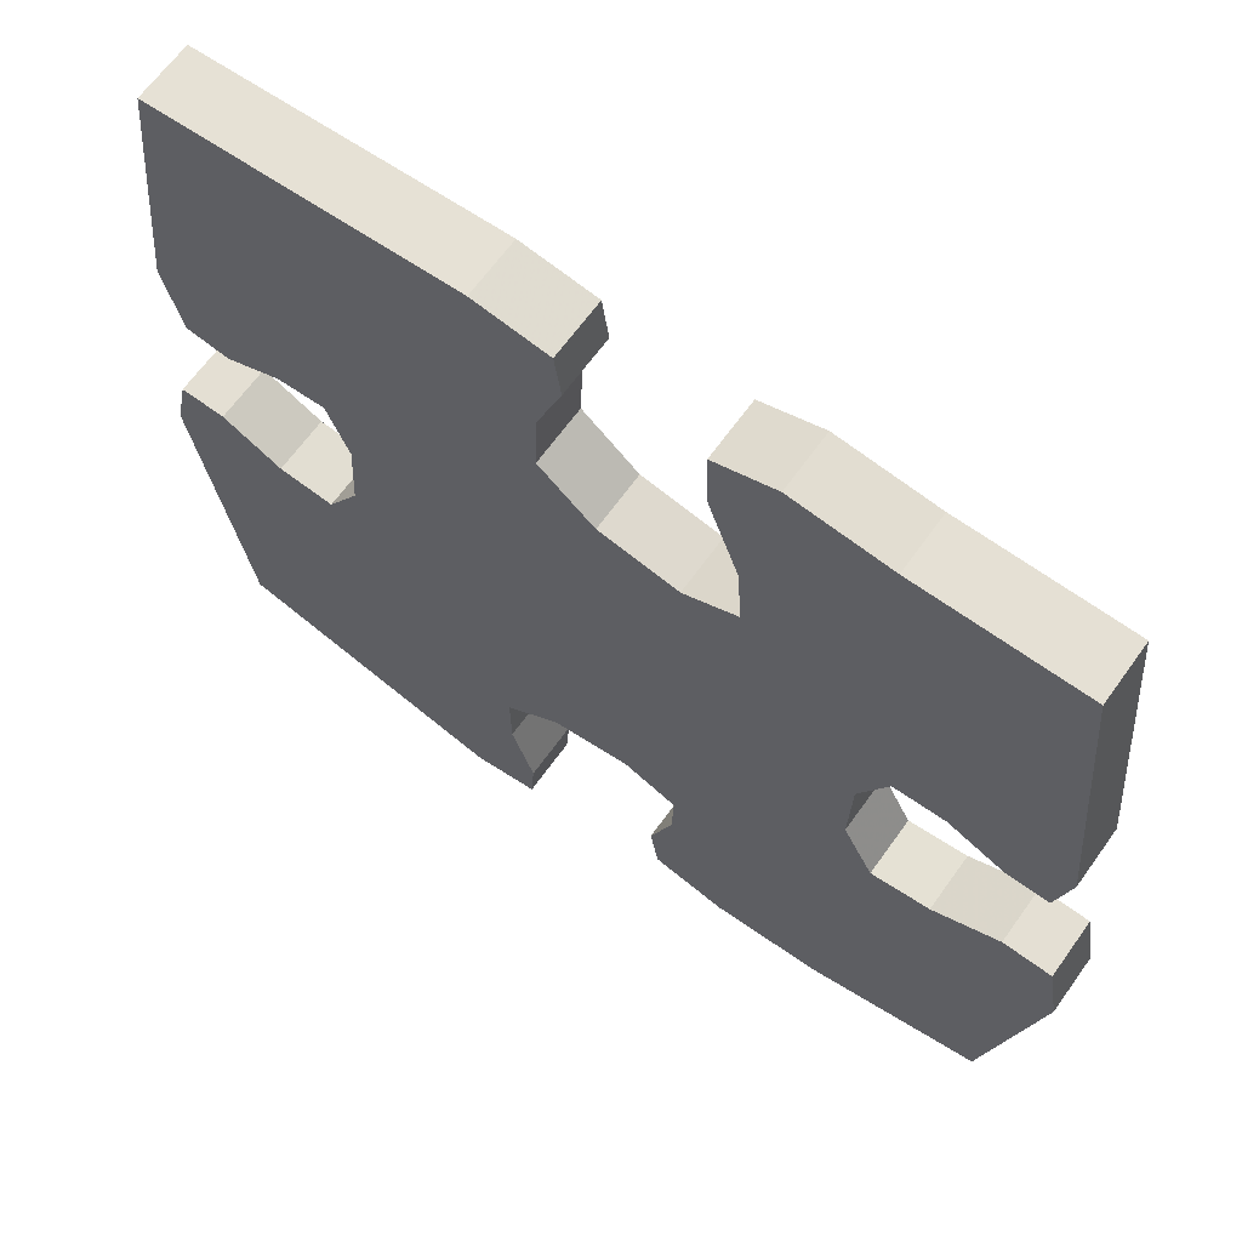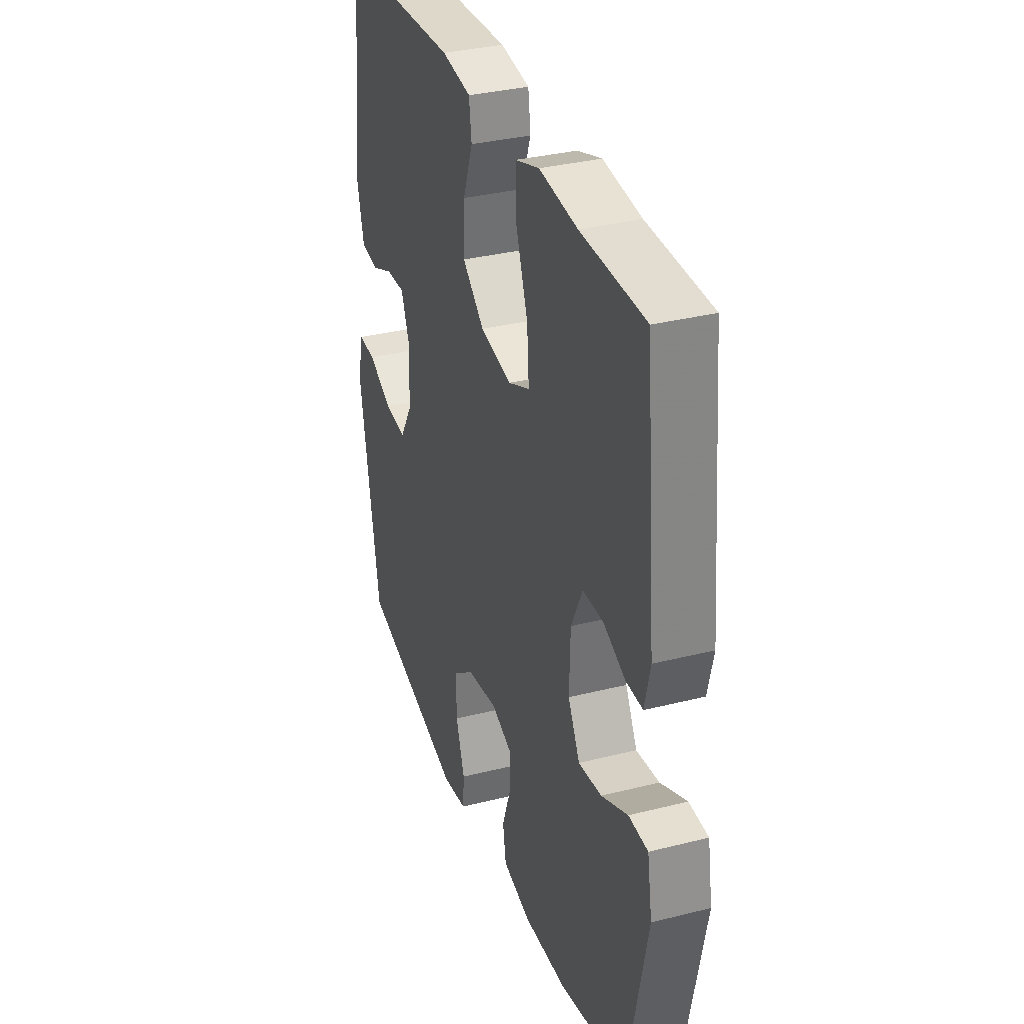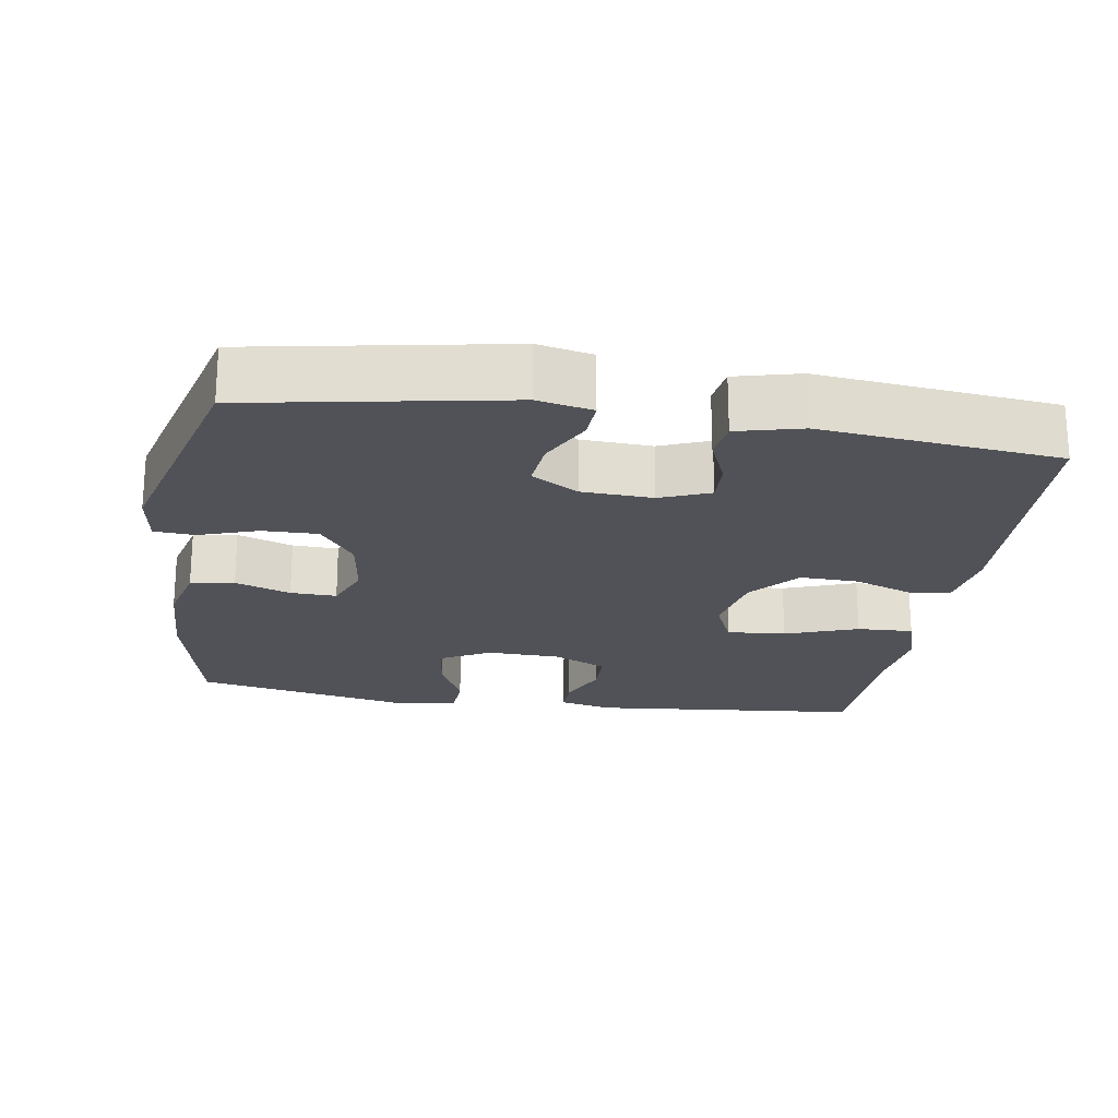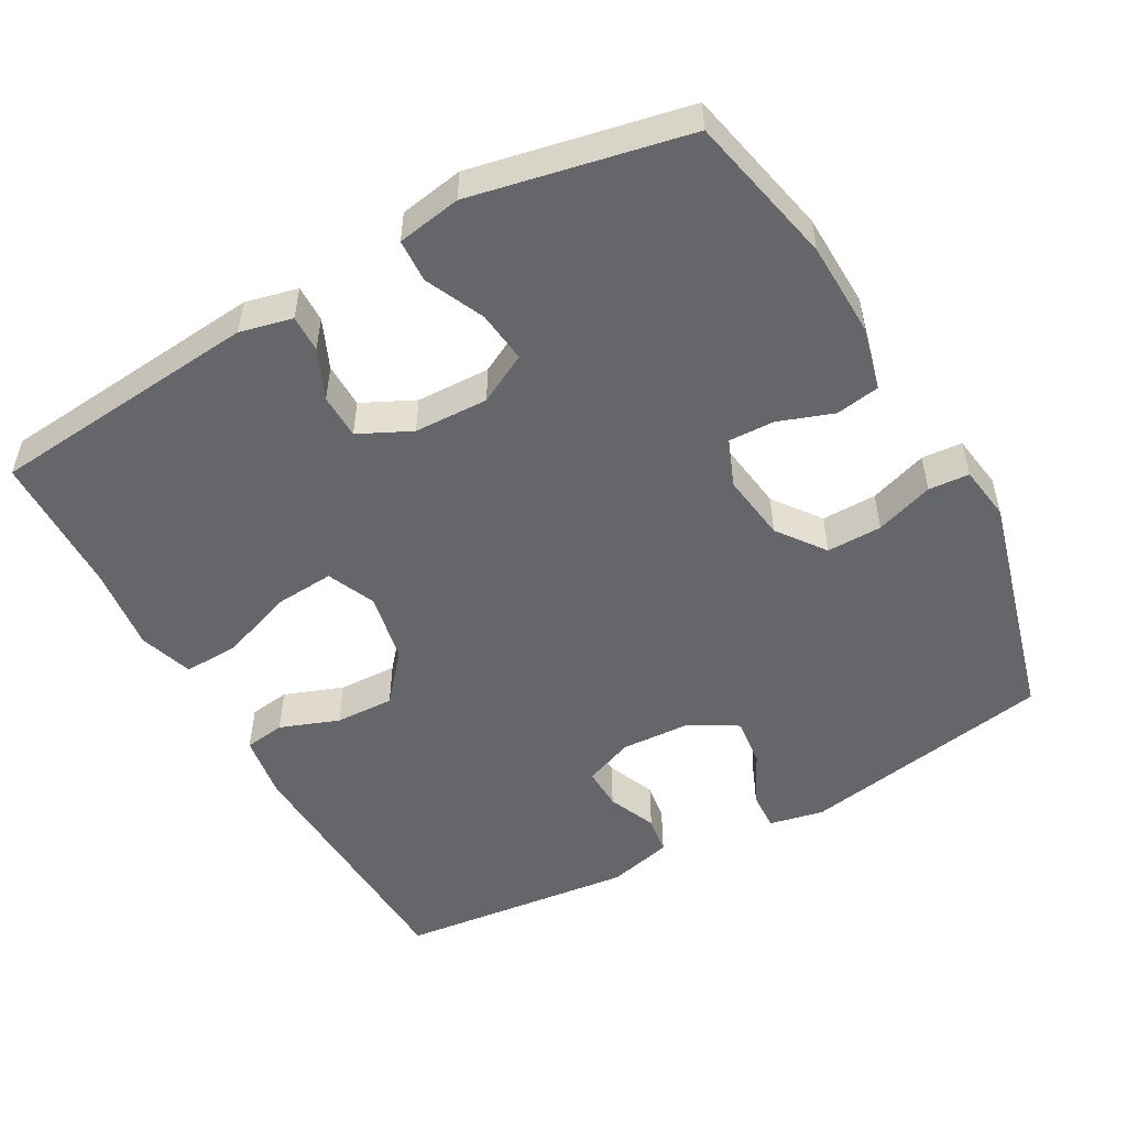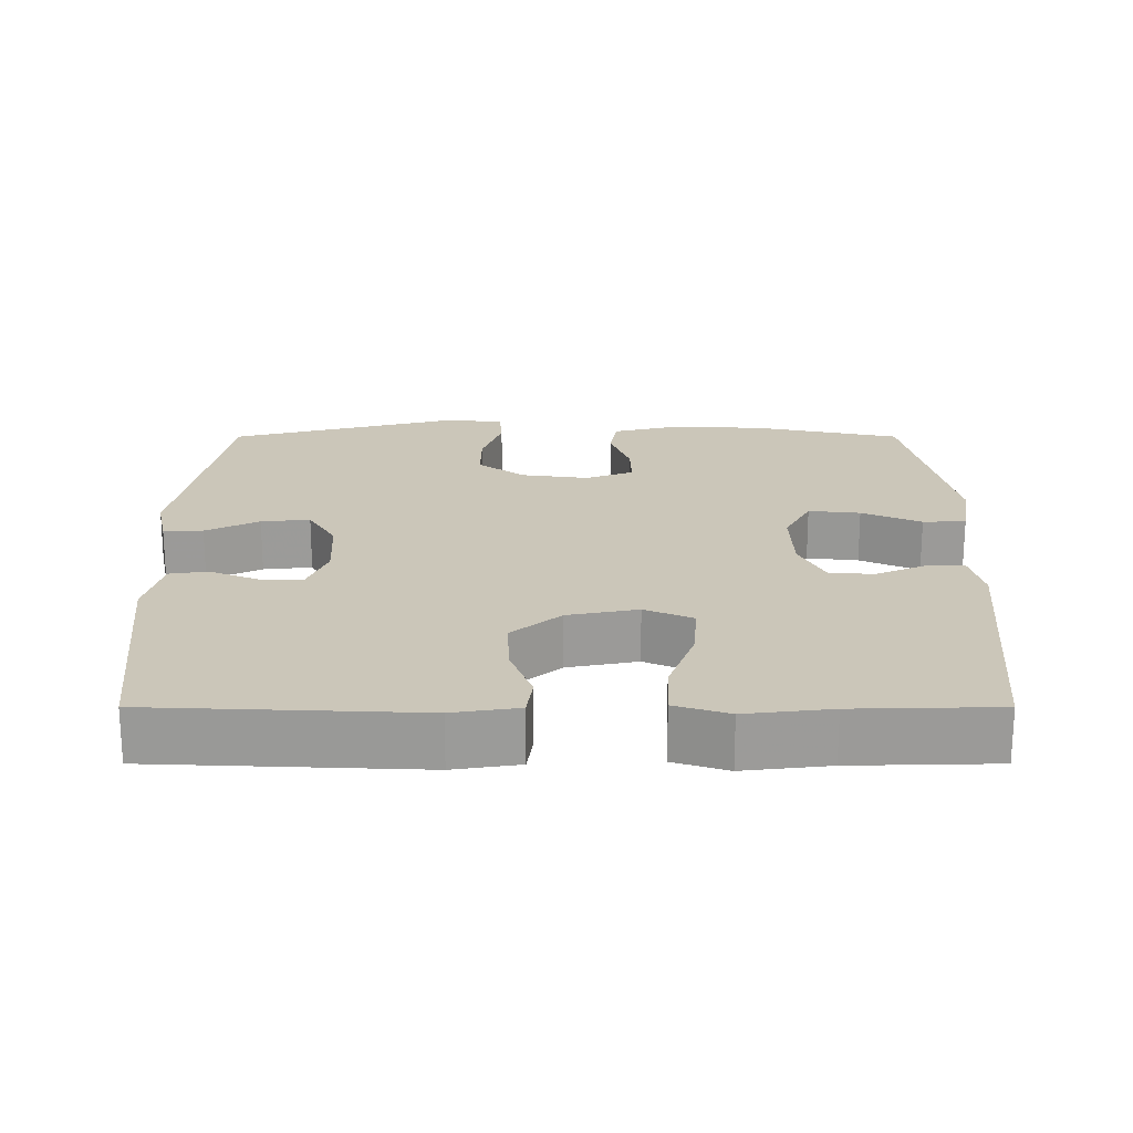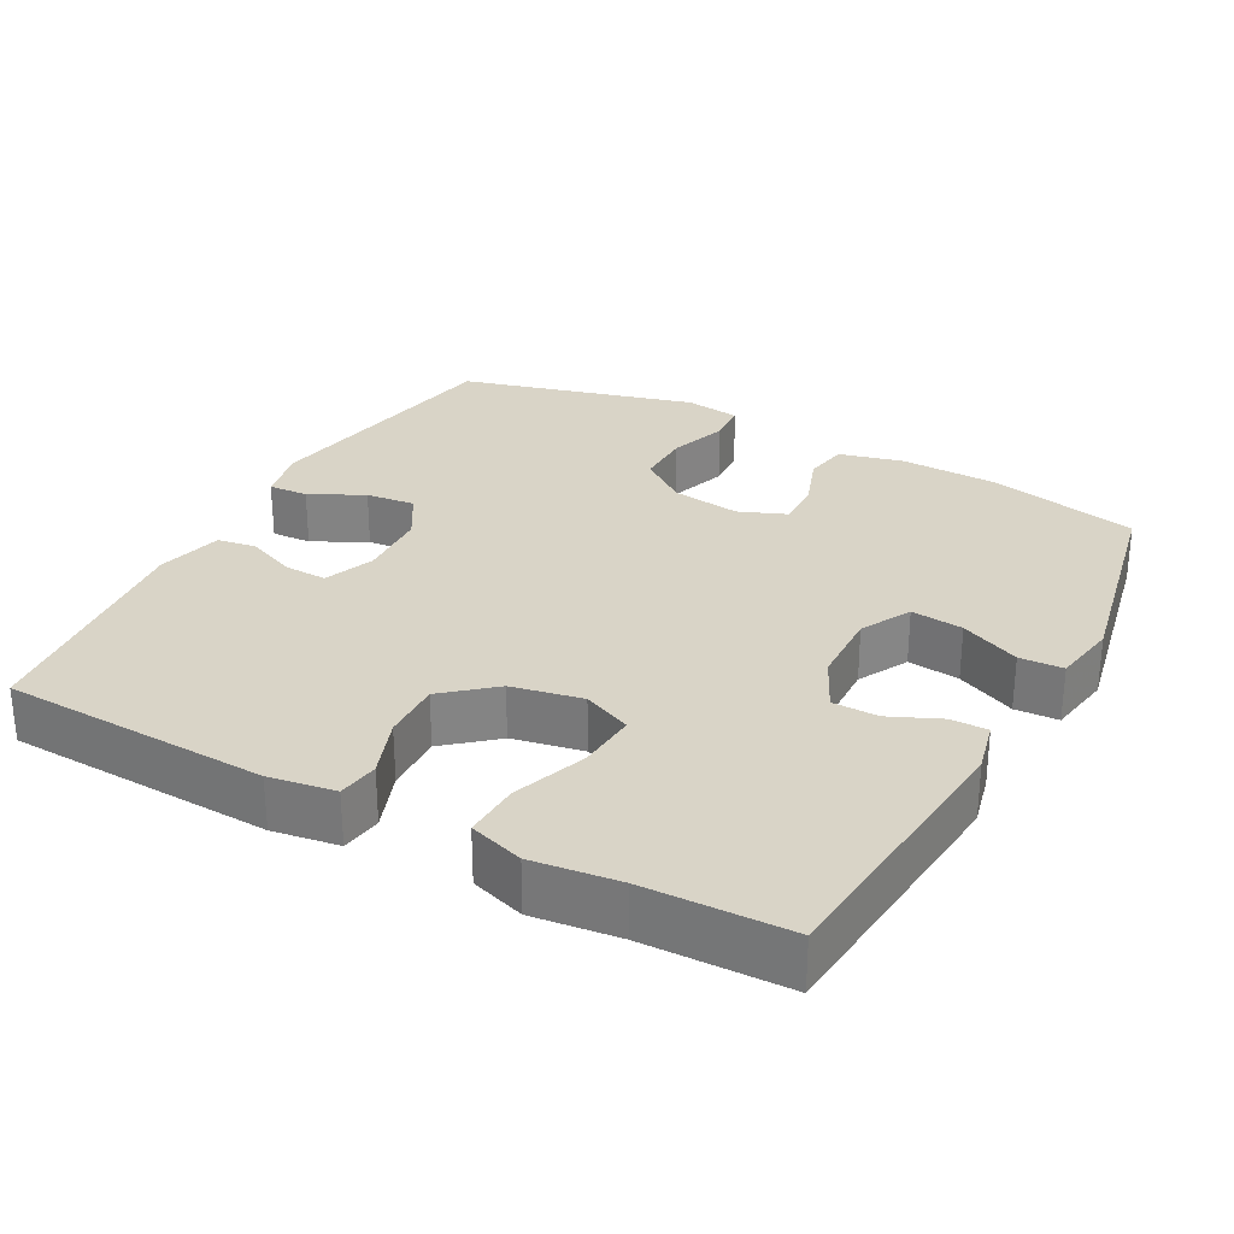
<metadata>
{"format":"obj","ext":"obj","renderer":"f3d","projection":"perspective","resolution":1024,"background":"white","views":[{"elev":65.3,"azim":35.6,"up":"+Z"},{"elev":33.6,"azim":71.0,"up":"+Z"},{"elev":-21.5,"azim":-98.8,"up":"+Y"},{"elev":-51.7,"azim":119.2,"up":"+Y"},{"elev":20.8,"azim":0.0,"up":"+Y"},{"elev":28.8,"azim":28.4,"up":"+Y"}]}
</metadata>
<code>
v -0.5 0.07 -0.5
v -0.562 0.07 -0.15
v -0.546 0.07 -0.075
v -0.492 0.07 -0.078
v -0.419 0.07 -0.115
v -0.352 0.07 -0.122
v -0.314 0.07 -0.058
v -0.309 0.07 0.039
v -0.336 0.07 0.107
v -0.394 0.07 0.105
v -0.461 0.07 0.077
v -0.514 0.07 0.085
v -0.536 0.07 0.174
v -0.5 0.07 0.5
v -0.136 0.07 0.516
v -0.046 0.07 0.502
v -0.038 0.07 0.446
v -0.068 0.07 0.365
v -0.071 0.07 0.284
v -0.004 0.07 0.227
v 0.092 0.07 0.208
v 0.158 0.07 0.237
v 0.152 0.07 0.318
v 0.116 0.07 0.418
v 0.113 0.07 0.495
v 0.187 0.07 0.519
v 0.304 0.07 0.505
v 0.5 0.07 0.5
v 0.535 0.07 0.126
v 0.518 0.07 0.054
v 0.467 0.07 0.055
v 0.399 0.07 0.085
v 0.337 0.07 0.084
v 0.302 0.07 0.012
v 0.299 0.07 -0.09
v 0.335 0.07 -0.158
v 0.406 0.07 -0.15
v 0.487 0.07 -0.113
v 0.546 0.07 -0.116
v 0.561 0.07 -0.204
v 0.5 0.07 -0.5
v 0.293 0.07 -0.545
v 0.163 0.07 -0.549
v 0.076 0.07 -0.527
v 0.066 0.07 -0.467
v 0.093 0.07 -0.391
v 0.095 0.07 -0.328
v 0.03 0.07 -0.302
v -0.063 0.07 -0.315
v -0.128 0.07 -0.363
v -0.127 0.07 -0.439
v -0.1 0.07 -0.519
v -0.104 0.07 -0.575
v -0.18 0.07 -0.586
v -0.5 0 -0.5
v -0.562 0 -0.15
v -0.546 0 -0.075
v -0.492 0 -0.078
v -0.419 0 -0.115
v -0.352 0 -0.122
v -0.314 0 -0.058
v -0.309 0 0.039
v -0.336 0 0.107
v -0.394 0 0.105
v -0.461 0 0.077
v -0.514 0 0.085
v -0.536 0 0.174
v -0.5 0 0.5
v -0.136 0 0.516
v -0.046 0 0.502
v -0.038 0 0.446
v -0.068 0 0.365
v -0.071 0 0.284
v -0.004 0 0.227
v 0.092 0 0.208
v 0.158 0 0.237
v 0.152 0 0.318
v 0.116 0 0.418
v 0.113 0 0.495
v 0.187 0 0.519
v 0.304 0 0.505
v 0.5 0 0.5
v 0.535 0 0.126
v 0.518 0 0.054
v 0.467 0 0.055
v 0.399 0 0.085
v 0.337 0 0.084
v 0.302 0 0.012
v 0.299 0 -0.09
v 0.335 0 -0.158
v 0.406 0 -0.15
v 0.487 0 -0.113
v 0.546 0 -0.116
v 0.561 0 -0.204
v 0.5 0 -0.5
v 0.293 0 -0.545
v 0.163 0 -0.549
v 0.076 0 -0.527
v 0.066 0 -0.467
v 0.093 0 -0.391
v 0.095 0 -0.328
v 0.03 0 -0.302
v -0.063 0 -0.315
v -0.128 0 -0.363
v -0.127 0 -0.439
v -0.1 0 -0.519
v -0.104 0 -0.575
v -0.18 0 -0.586
f 3 4 5
f 2 3 5
f 1 2 5
f 54 1 5
f 53 54 5
f 52 53 5
f 51 52 5
f 50 51 5 6
f 49 50 6 7
f 48 49 7 8
f 47 48 8 9
f 44 45 46
f 43 44 46
f 42 43 46
f 41 42 46
f 40 41 46
f 39 40 46
f 38 39 46
f 37 38 46
f 36 37 46 47
f 35 36 47 9
f 30 31 32
f 29 30 32
f 28 29 32
f 27 28 32
f 27 32 33
f 26 27 33
f 25 26 33
f 24 25 33
f 23 24 33
f 22 23 33 34
f 16 17 18
f 15 16 18
f 14 15 18
f 13 14 18
f 12 13 18
f 11 12 18
f 10 11 18
f 9 10 18 19
f 35 9 19 20
f 21 22 34 35
f 20 21 35
f 59 58 57
f 59 57 56
f 59 56 55
f 59 55 108
f 59 108 107
f 59 107 106
f 59 106 105
f 60 59 105 104
f 61 60 104 103
f 62 61 103 102
f 63 62 102 101
f 100 99 98
f 100 98 97
f 100 97 96
f 100 96 95
f 100 95 94
f 100 94 93
f 100 93 92
f 100 92 91
f 101 100 91 90
f 63 101 90 89
f 86 85 84
f 86 84 83
f 86 83 82
f 86 82 81
f 87 86 81
f 87 81 80
f 87 80 79
f 87 79 78
f 87 78 77
f 88 87 77 76
f 72 71 70
f 72 70 69
f 72 69 68
f 72 68 67
f 72 67 66
f 72 66 65
f 72 65 64
f 73 72 64 63
f 74 73 63 89
f 89 88 76 75
f 89 75 74
f 1 55 56 2
f 2 56 57 3
f 3 57 58 4
f 4 58 59 5
f 5 59 60 6
f 6 60 61 7
f 7 61 62 8
f 8 62 63 9
f 9 63 64 10
f 10 64 65 11
f 11 65 66 12
f 12 66 67 13
f 13 67 68 14
f 14 68 69 15
f 15 69 70 16
f 16 70 71 17
f 17 71 72 18
f 18 72 73 19
f 19 73 74 20
f 20 74 75 21
f 21 75 76 22
f 22 76 77 23
f 23 77 78 24
f 24 78 79 25
f 25 79 80 26
f 26 80 81 27
f 27 81 82 28
f 28 82 83 29
f 29 83 84 30
f 30 84 85 31
f 31 85 86 32
f 32 86 87 33
f 33 87 88 34
f 34 88 89 35
f 35 89 90 36
f 36 90 91 37
f 37 91 92 38
f 38 92 93 39
f 39 93 94 40
f 40 94 95 41
f 41 95 96 42
f 42 96 97 43
f 43 97 98 44
f 44 98 99 45
f 45 99 100 46
f 46 100 101 47
f 47 101 102 48
f 48 102 103 49
f 49 103 104 50
f 50 104 105 51
f 51 105 106 52
f 52 106 107 53
f 53 107 108 54
f 54 108 55 1

</code>
